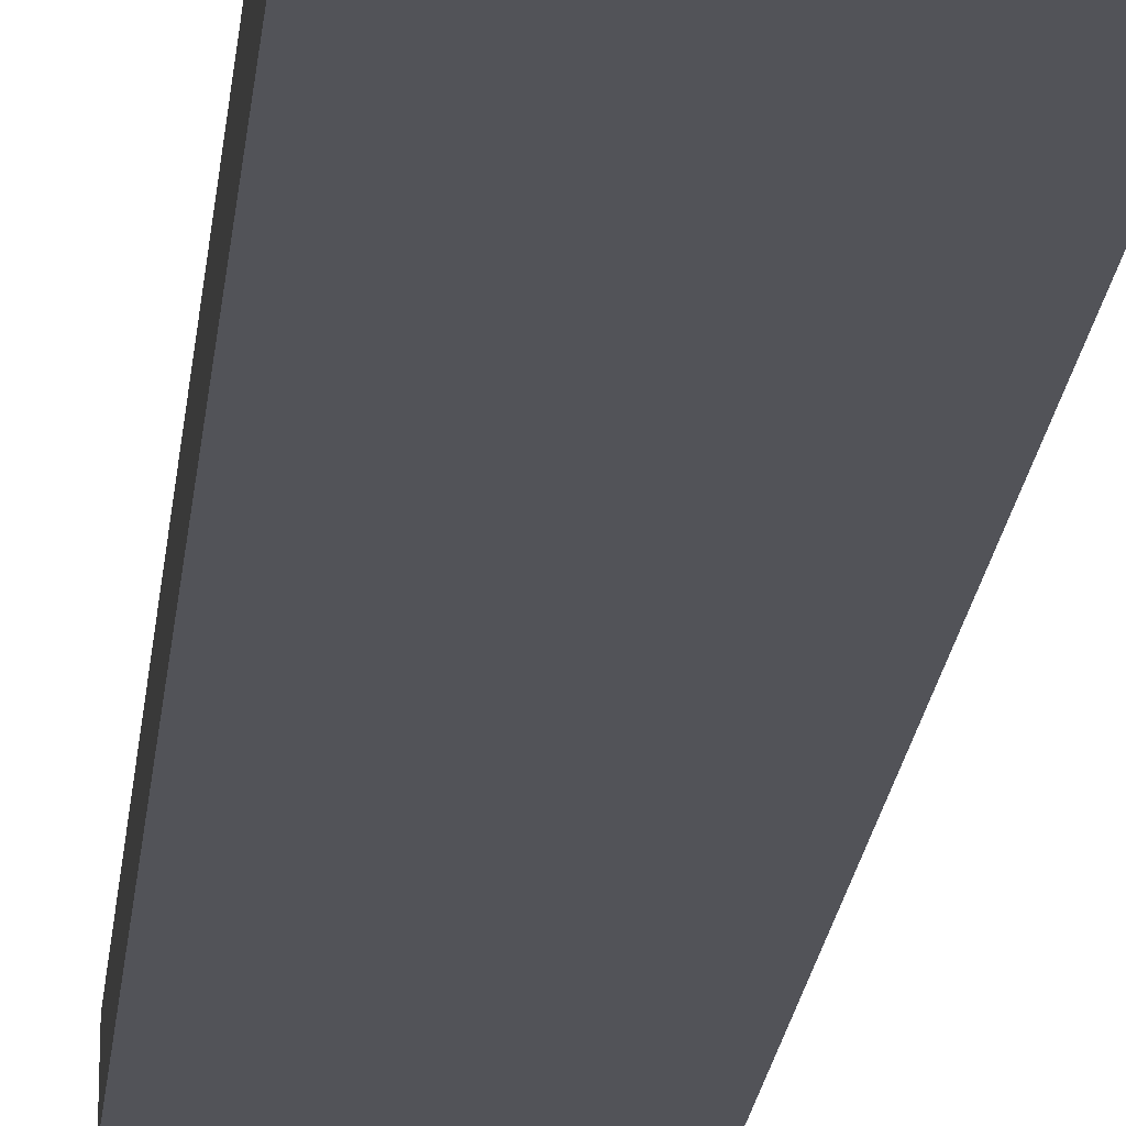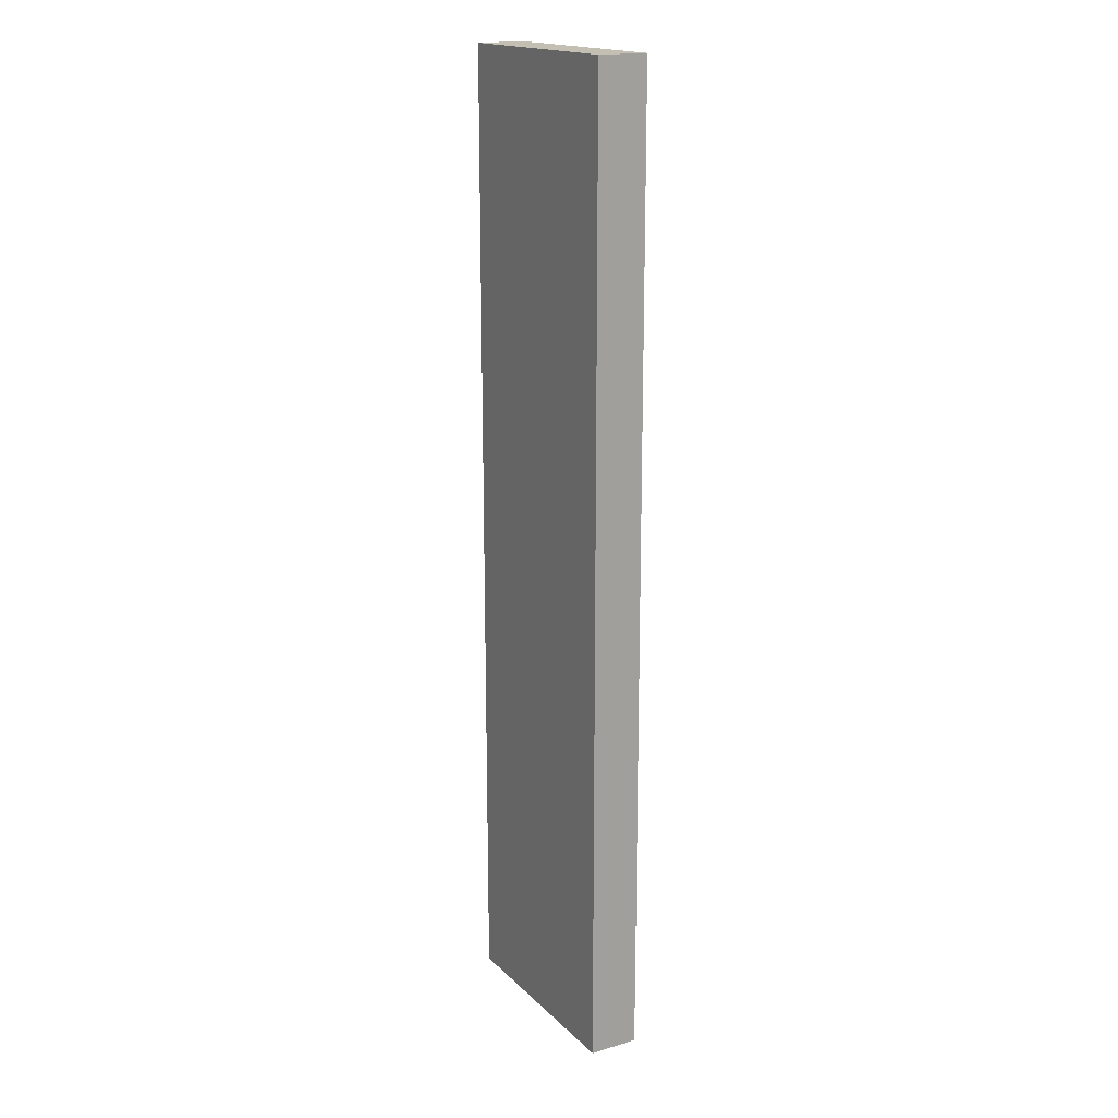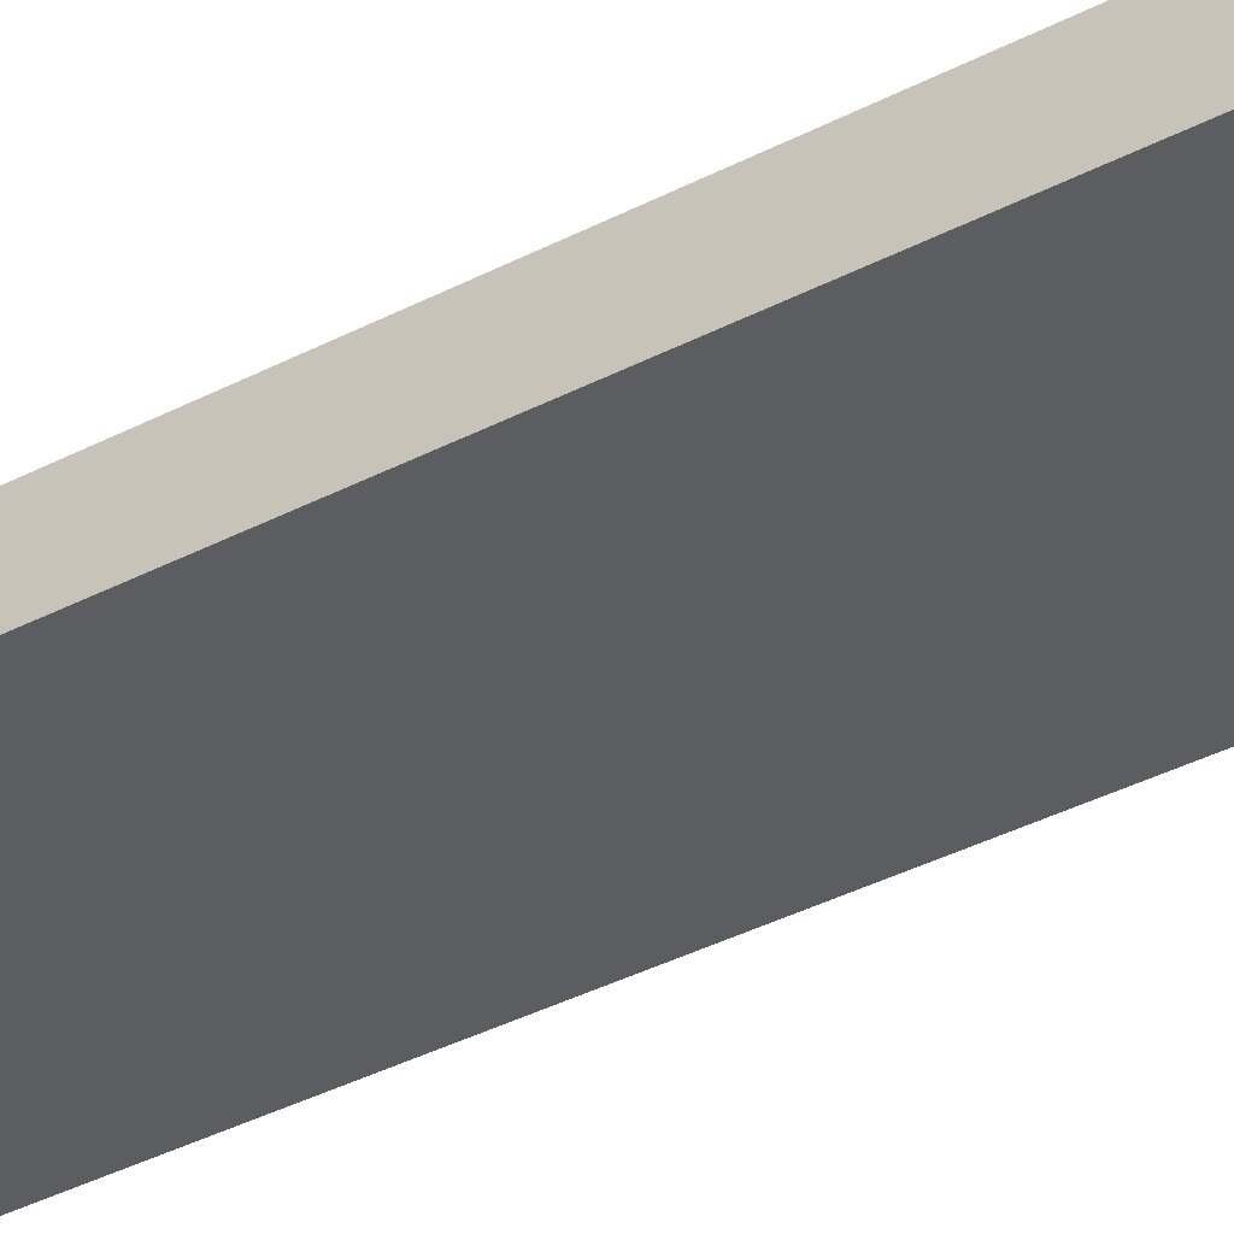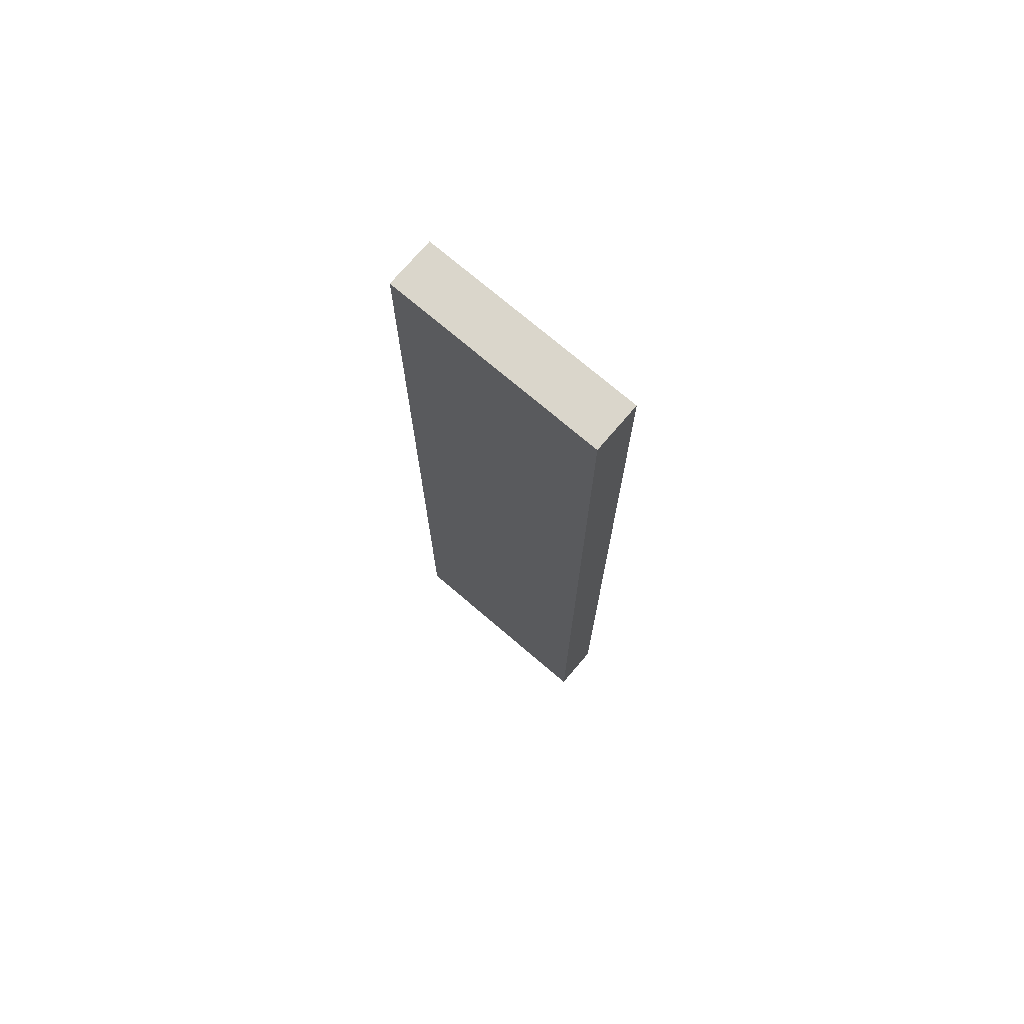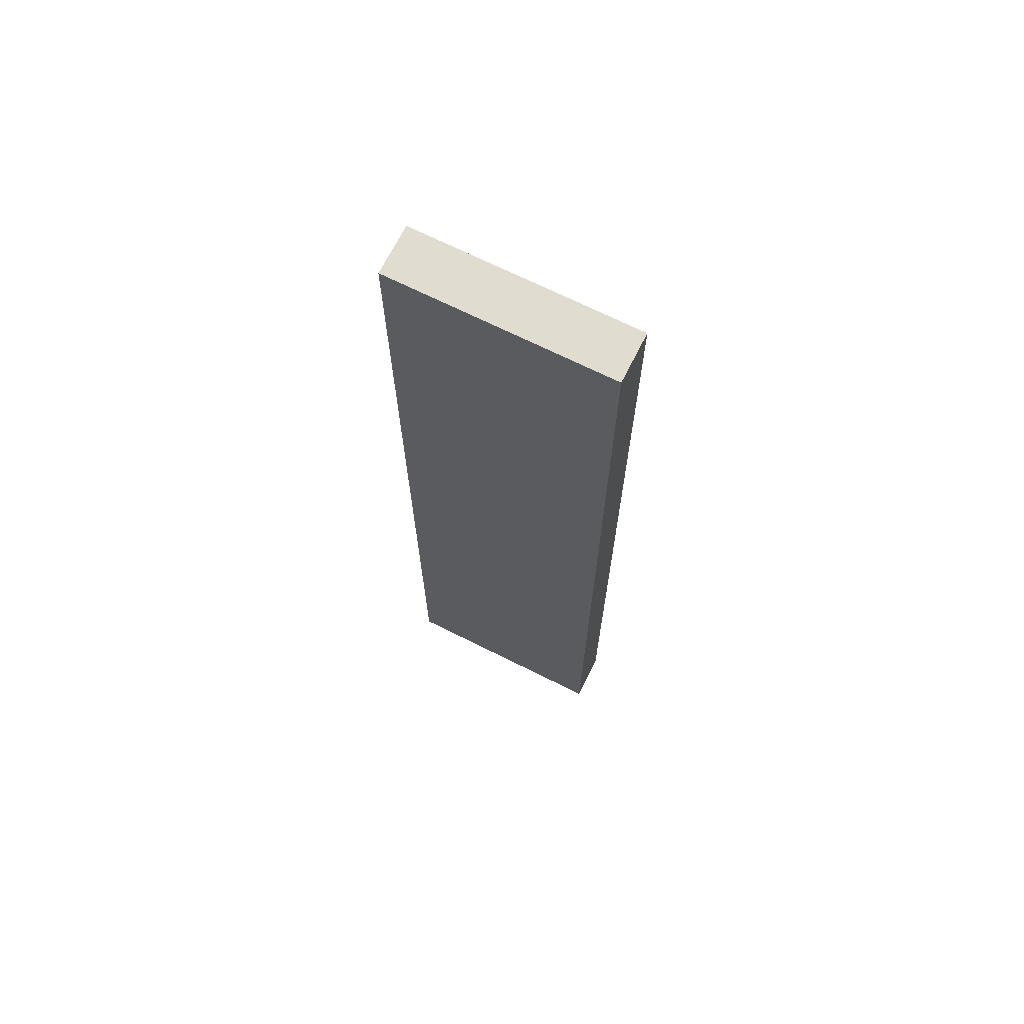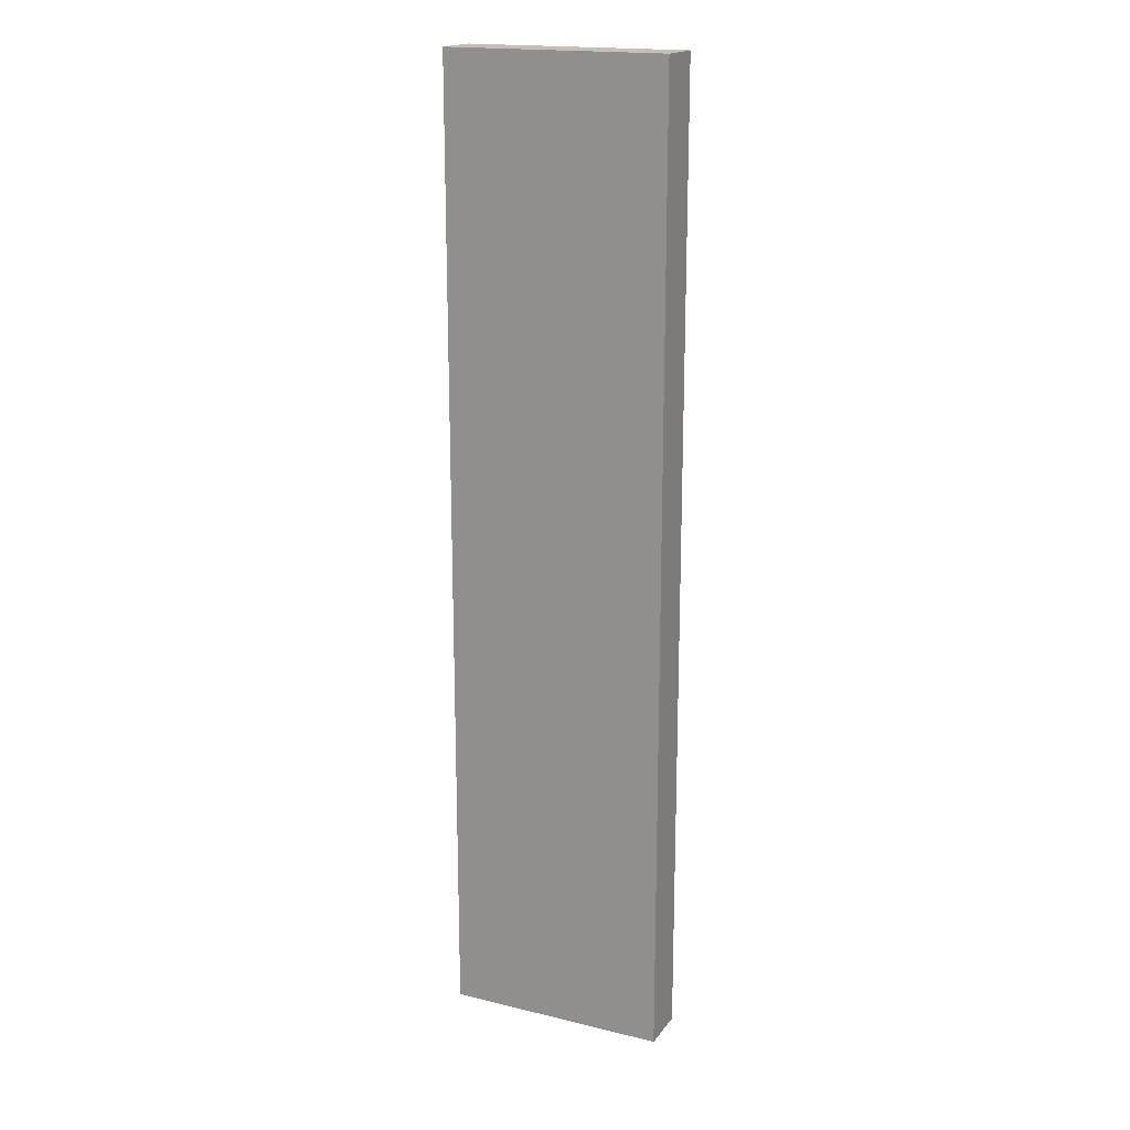
<metadata>
{"format":"obj","ext":"obj","renderer":"f3d","projection":"perspective","resolution":1024,"background":"white","views":[{"elev":-22.6,"azim":-6.2,"up":"+Y"},{"elev":17.7,"azim":60.1,"up":"+Z"},{"elev":-36.4,"azim":124.5,"up":"+Y"},{"elev":73.7,"azim":40.5,"up":"+Z"},{"elev":69.4,"azim":-153.4,"up":"+Z"},{"elev":18.2,"azim":-155.0,"up":"+Z"}]}
</metadata>
<code>
g default
v -19.12 0 83.99
v 19.12 0 83.99
v -19.12 8.55 83.99
v 19.12 8.55 83.99
v -19.12 8.55 -83.99
v 19.12 8.55 -83.99
v -19.12 0 -83.99
v 19.12 0 -83.99
g CratePiece
f 1 2 4 3
f 3 4 6 5
f 5 6 8 7
f 7 8 2 1
f 2 8 6 4
f 7 1 3 5

</code>
